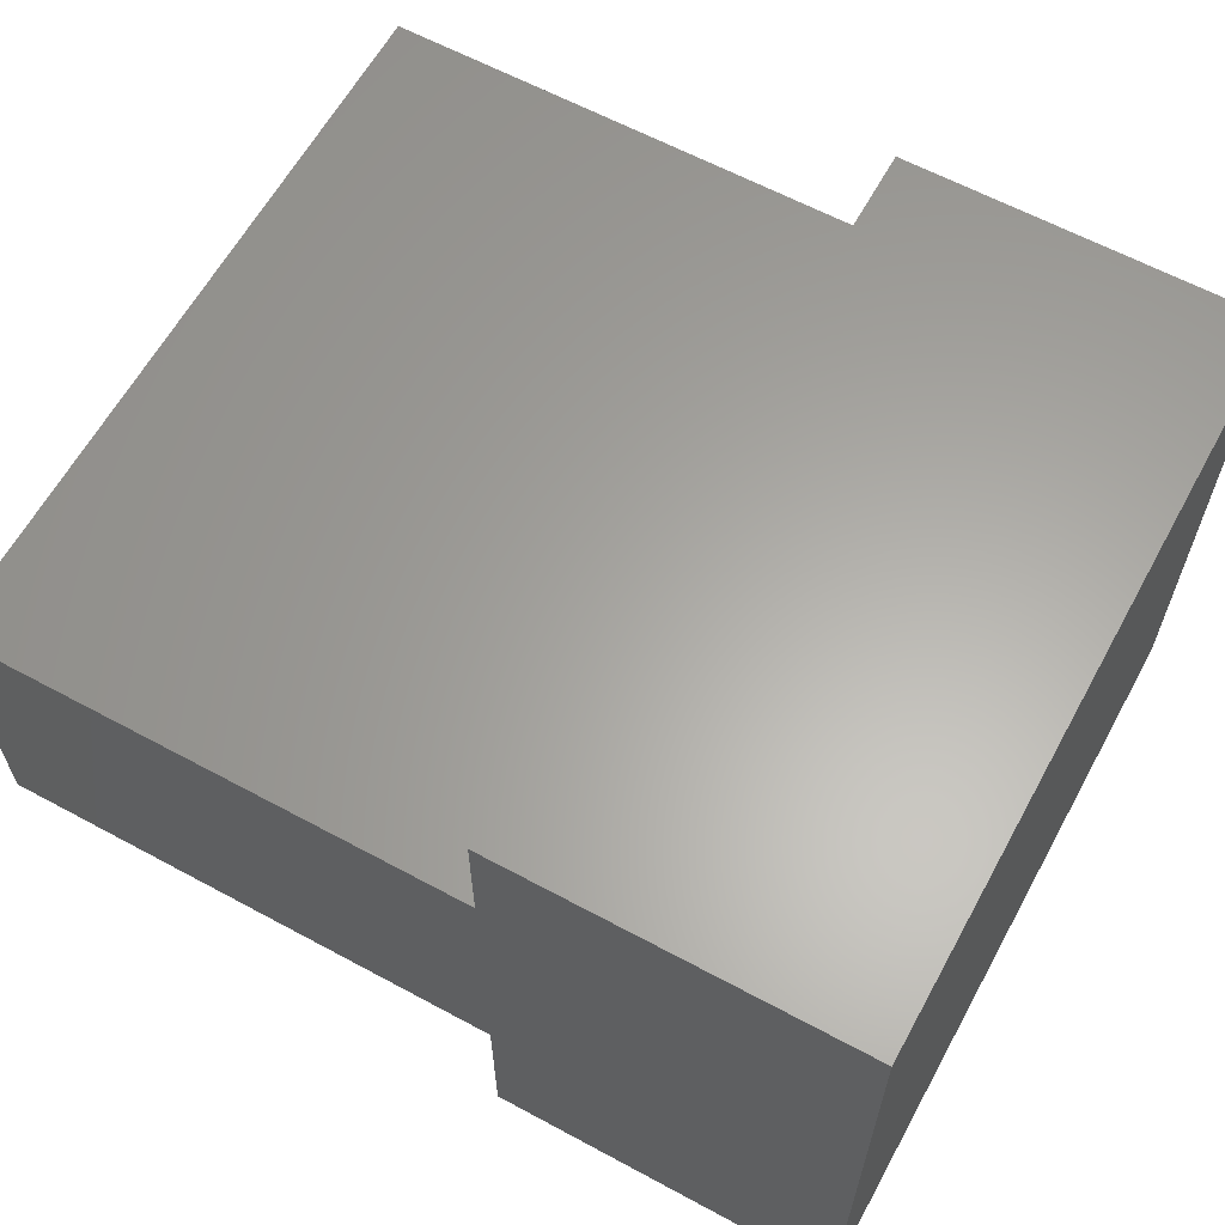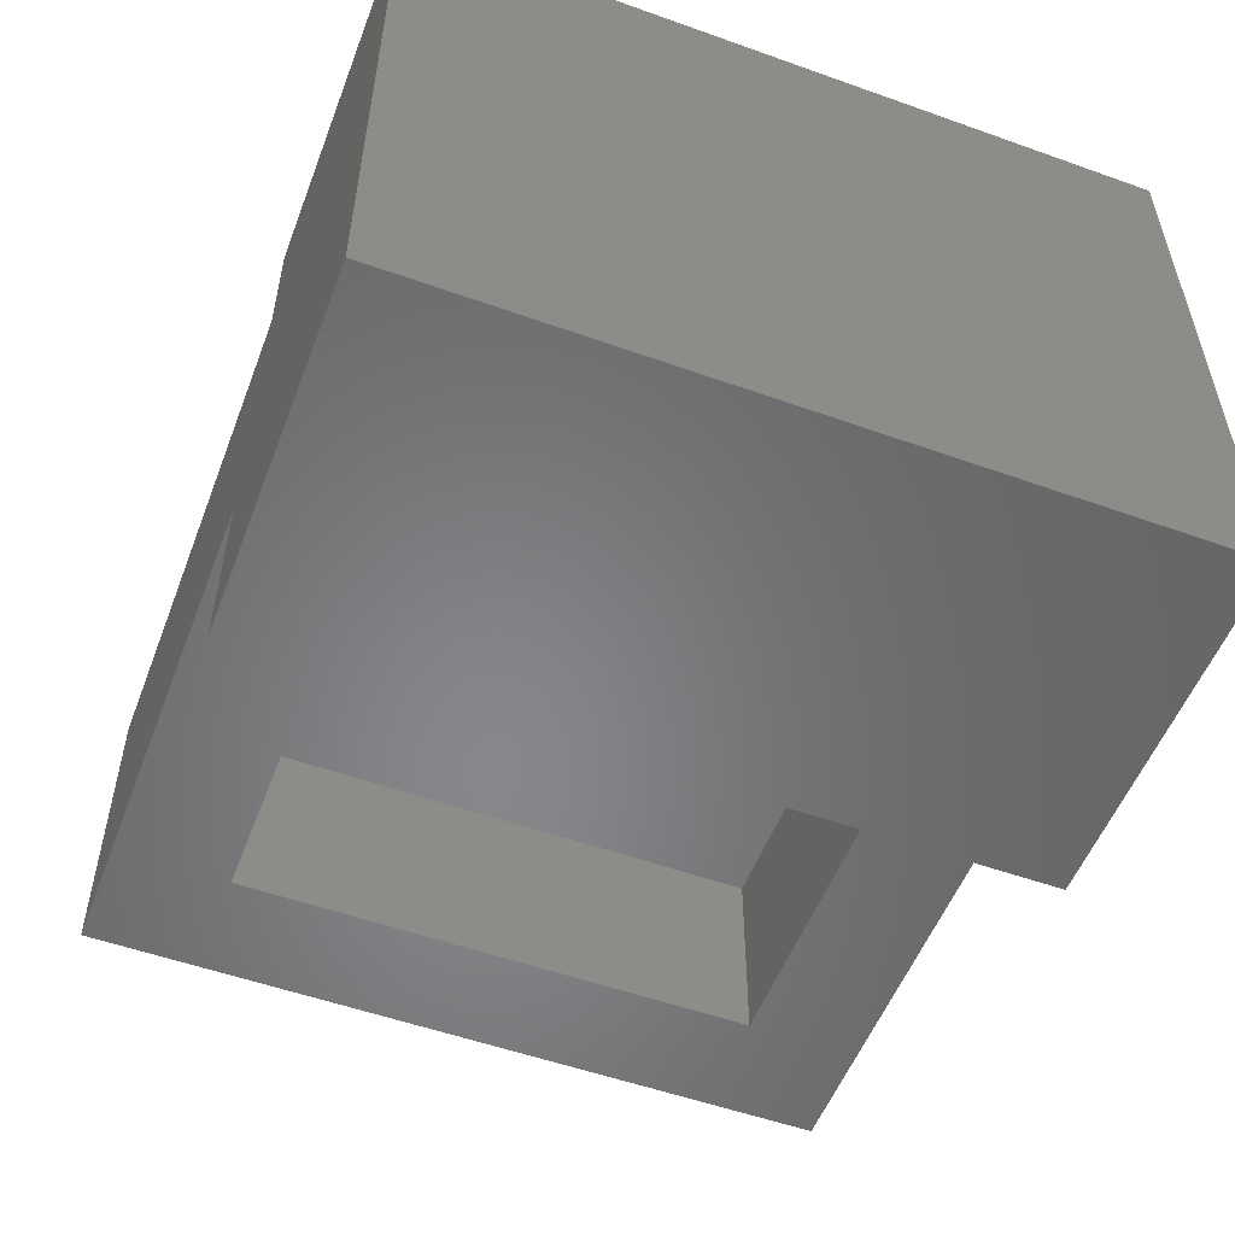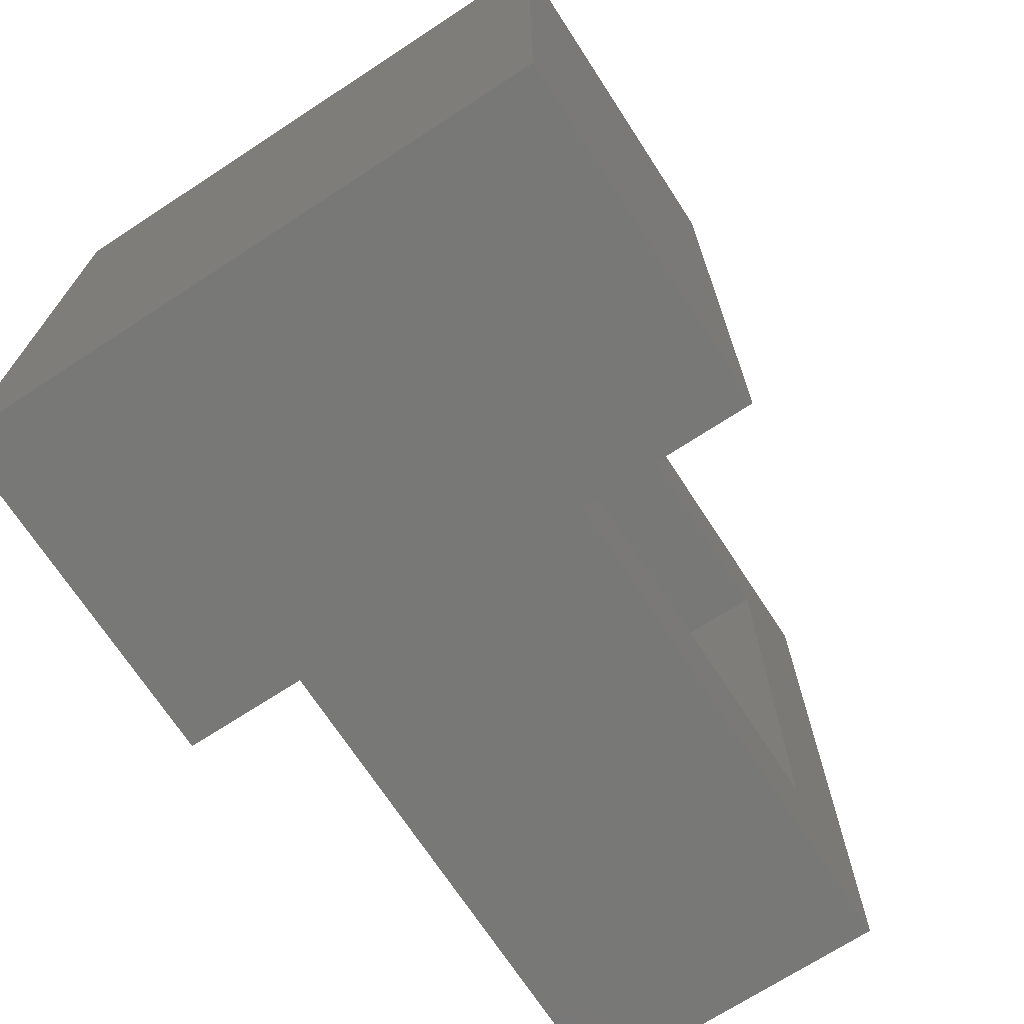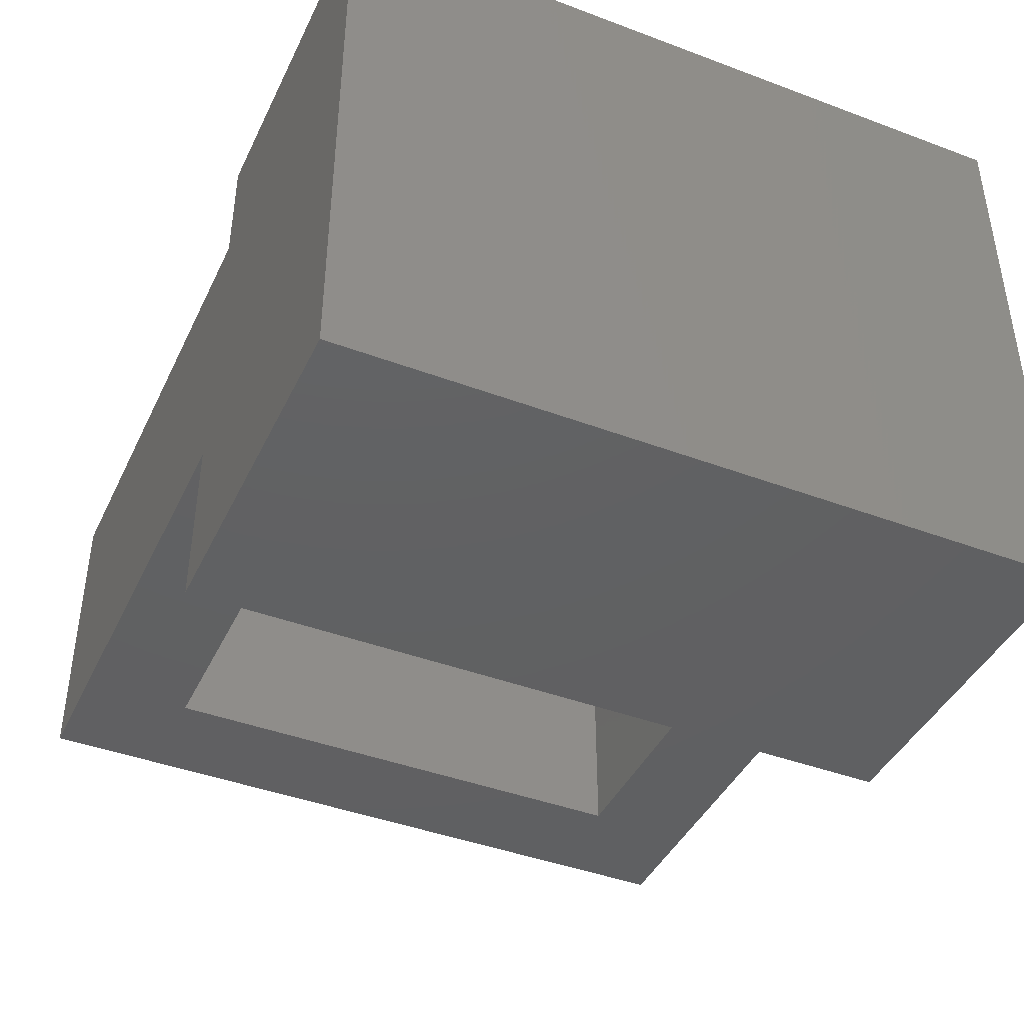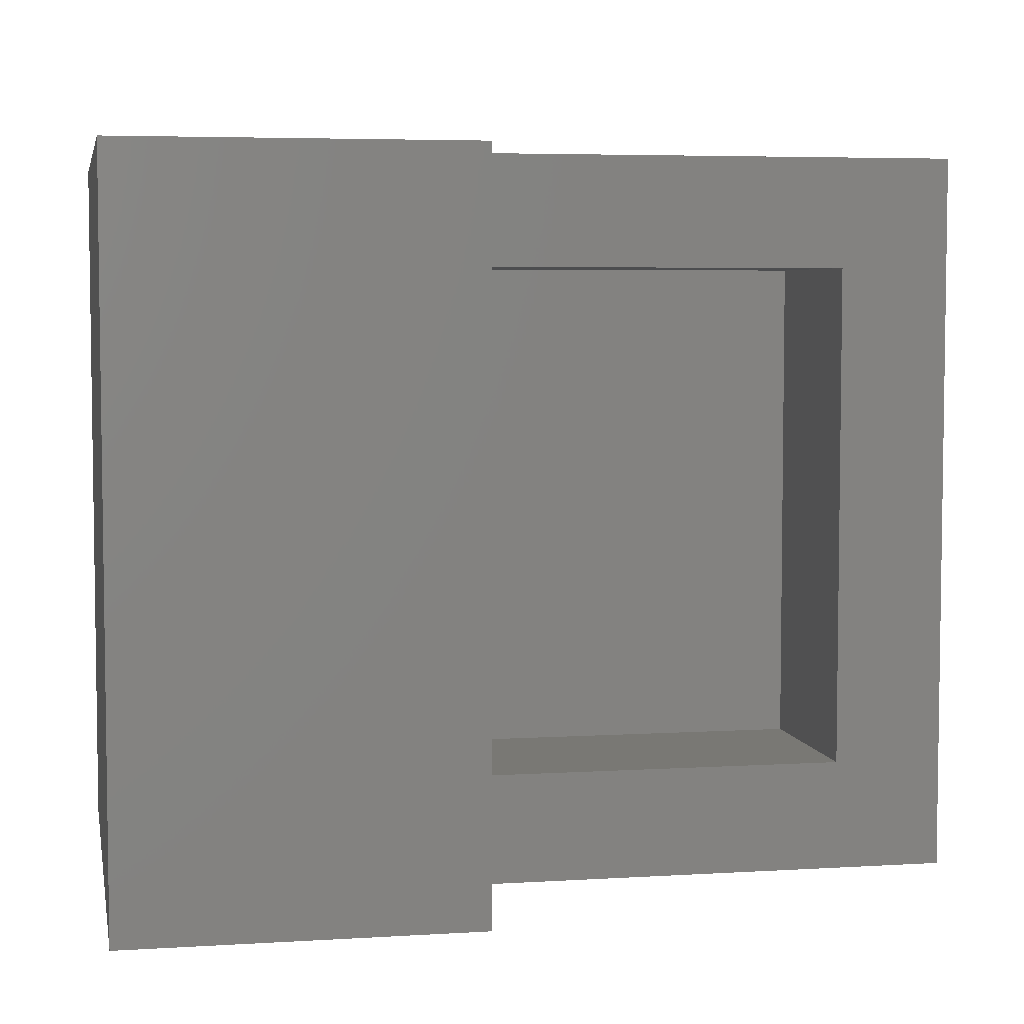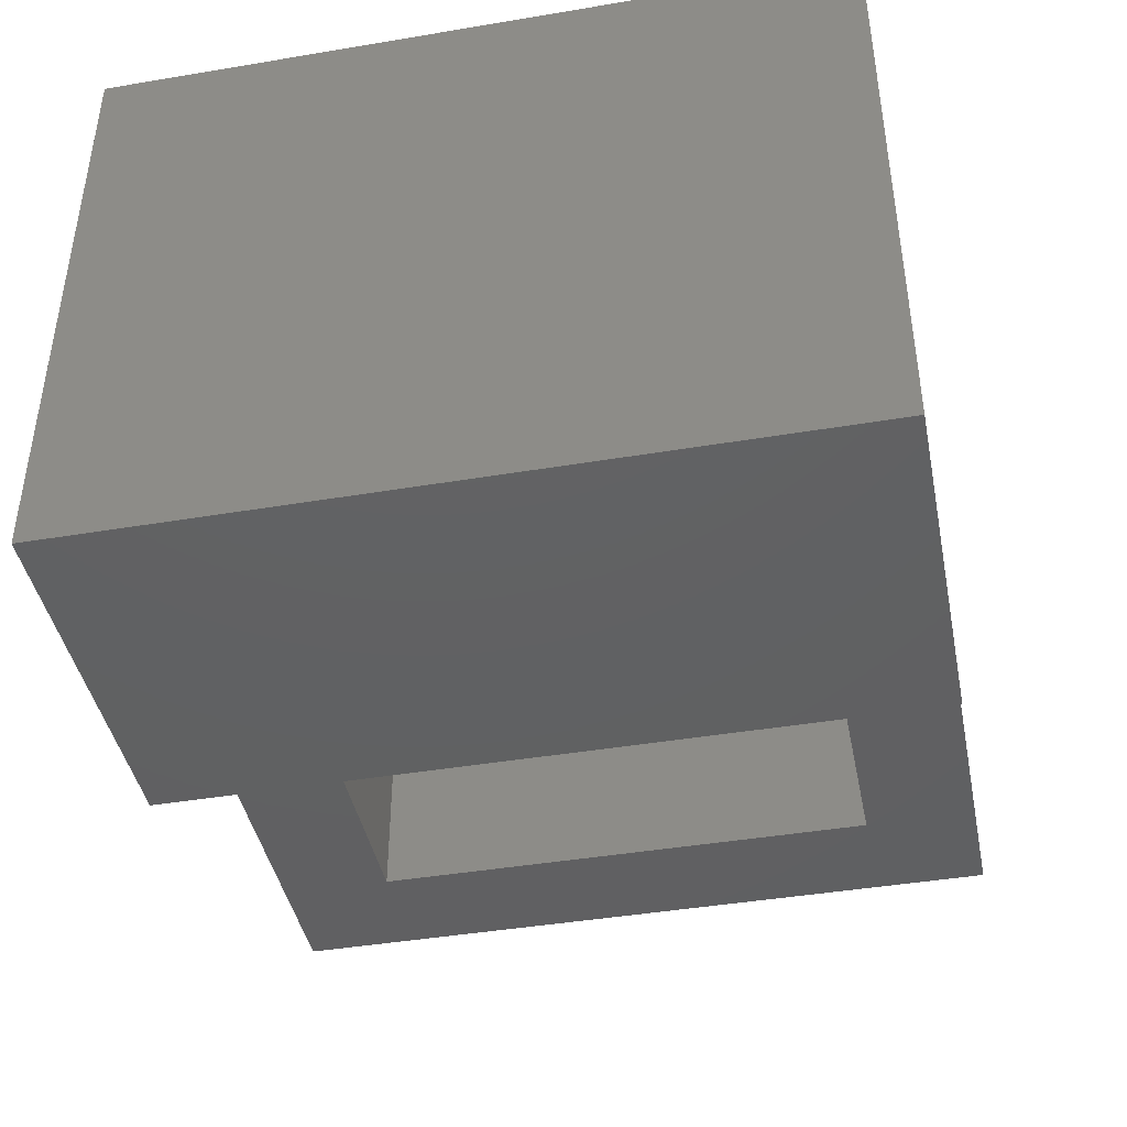
<metadata>
{"format":"stl","ext":"stl","renderer":"f3d","projection":"perspective","resolution":1024,"background":"white","views":[{"elev":62.3,"azim":-151.3,"up":"+Y"},{"elev":-53.8,"azim":-110.8,"up":"+Y"},{"elev":-70.7,"azim":-56.9,"up":"+Z"},{"elev":-42.3,"azim":-114.2,"up":"+Y"},{"elev":5.1,"azim":-10.9,"up":"+Z"},{"elev":-42.7,"azim":-78.7,"up":"+Y"}]}
</metadata>
<code>
# stl→obj: 34 verts, 64 faces
v 0.1901 0.1263 0.0625
v 0.1901 0.1263 0.5625
v 0.2995 0.1263 0.0625
v 0.2995 0.1263 0.5625
v 0.2995 0.1263 0.6719
v 0.7969 0.1263 0.6719
v 0.6875 0.1263 0.5625
v 0.7969 0.1263 -0.04688
v 0.6875 0.1263 0.0625
v 0.2995 0.1263 -0.04688
v 0.2995 -0.04688 -0.04688
v 0.2995 -0.04688 0.6719
v 0.6875 0.3164 0.0625
v 0.6875 0.3164 0.5625
v 0.0625 0.4349 0.0625
v 0.0625 0.0625 0.0625
v 0.1901 0.0625 0.0625
v 0.1901 0.3164 0.0625
v 0.1901 0.4349 0.0625
v 0.0625 0.4349 0.5625
v 0.1901 0.4349 0.5625
v 0.1901 0.3164 0.5625
v 0.1901 0.0625 0.5625
v 0.0625 0.0625 0.5625
v -0.04688 -0.04688 -0.04688
v -0.04688 -0.04688 0.6719
v 0.2995 0.4258 -0.04688
v 0.2995 0.5442 -0.04688
v 0.2995 0.4258 0.6719
v 0.2995 0.5442 0.6719
v 0.7969 0.4258 -0.04688
v 0.7969 0.4258 0.6719
v -0.04688 0.5442 -0.04688
v -0.04688 0.5442 0.6719
f 1 2 3
f 3 2 4
f 5 4 6
f 6 4 7
f 6 7 8
f 8 7 9
f 8 9 10
f 10 9 3
f 11 10 3
f 11 3 4
f 11 4 5
f 11 5 12
f 9 7 13
f 13 7 14
f 15 16 17
f 15 17 1
f 15 1 18
f 15 18 19
f 9 13 3
f 3 13 18
f 3 18 1
f 20 21 22
f 20 22 2
f 20 2 23
f 20 23 24
f 2 22 4
f 4 22 14
f 4 14 7
f 25 11 26
f 26 11 12
f 27 28 29
f 29 28 30
f 8 31 6
f 6 31 32
f 31 27 32
f 32 27 29
f 28 33 30
f 30 33 34
f 33 25 34
f 34 25 26
f 33 28 27
f 33 27 10
f 33 10 11
f 33 11 25
f 27 31 10
f 10 31 8
f 34 26 12
f 34 12 5
f 34 5 29
f 34 29 30
f 29 5 32
f 32 5 6
f 16 24 17
f 17 24 23
f 18 22 19
f 19 22 21
f 17 23 1
f 1 23 2
f 13 14 18
f 18 14 22
f 19 21 15
f 15 21 20
f 15 20 16
f 16 20 24

</code>
